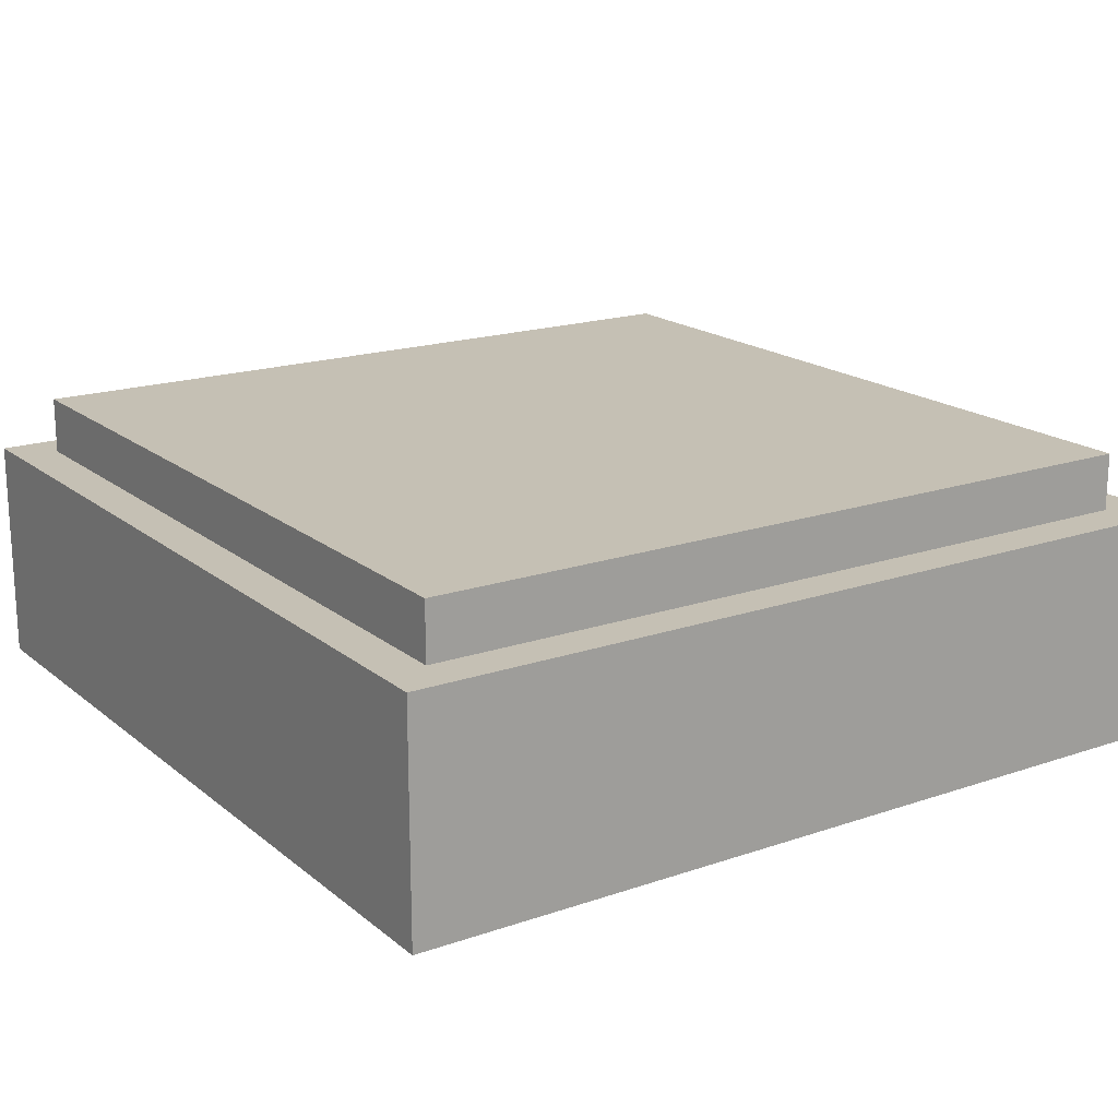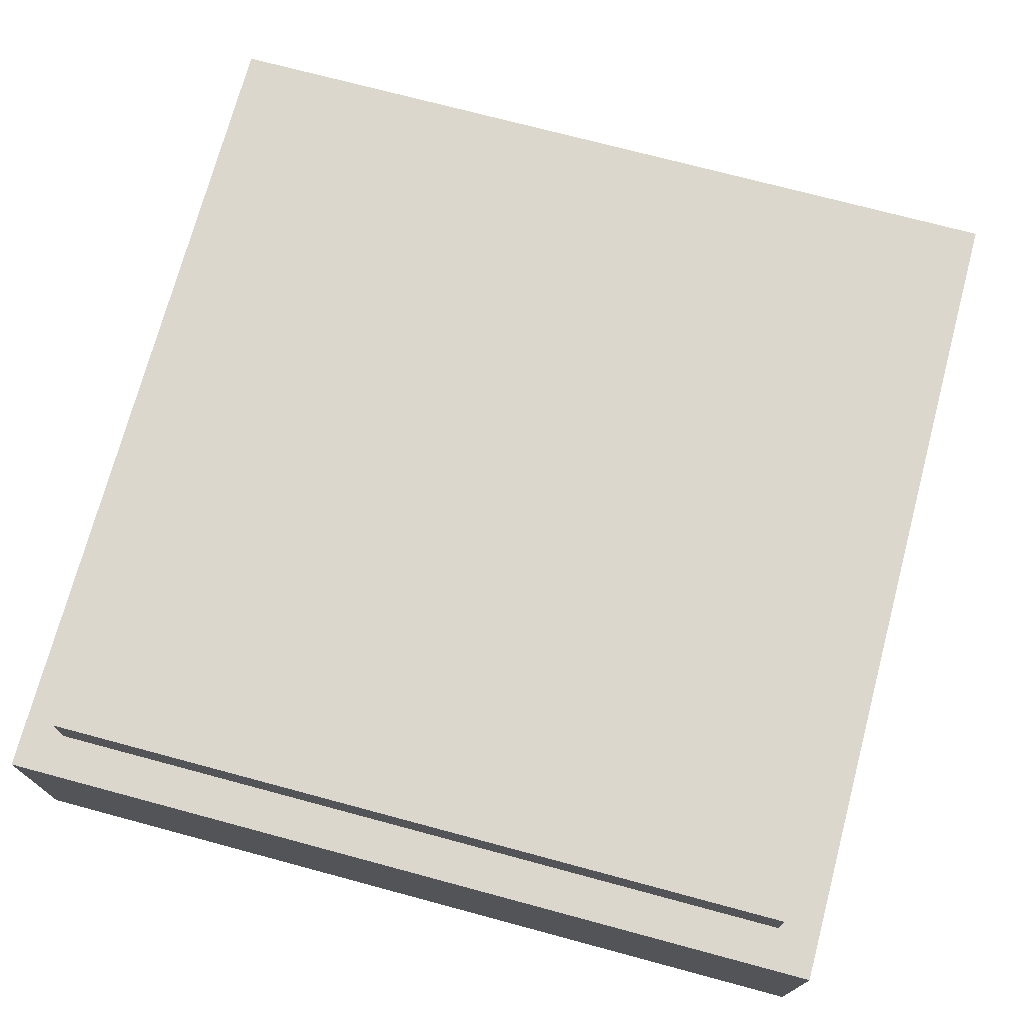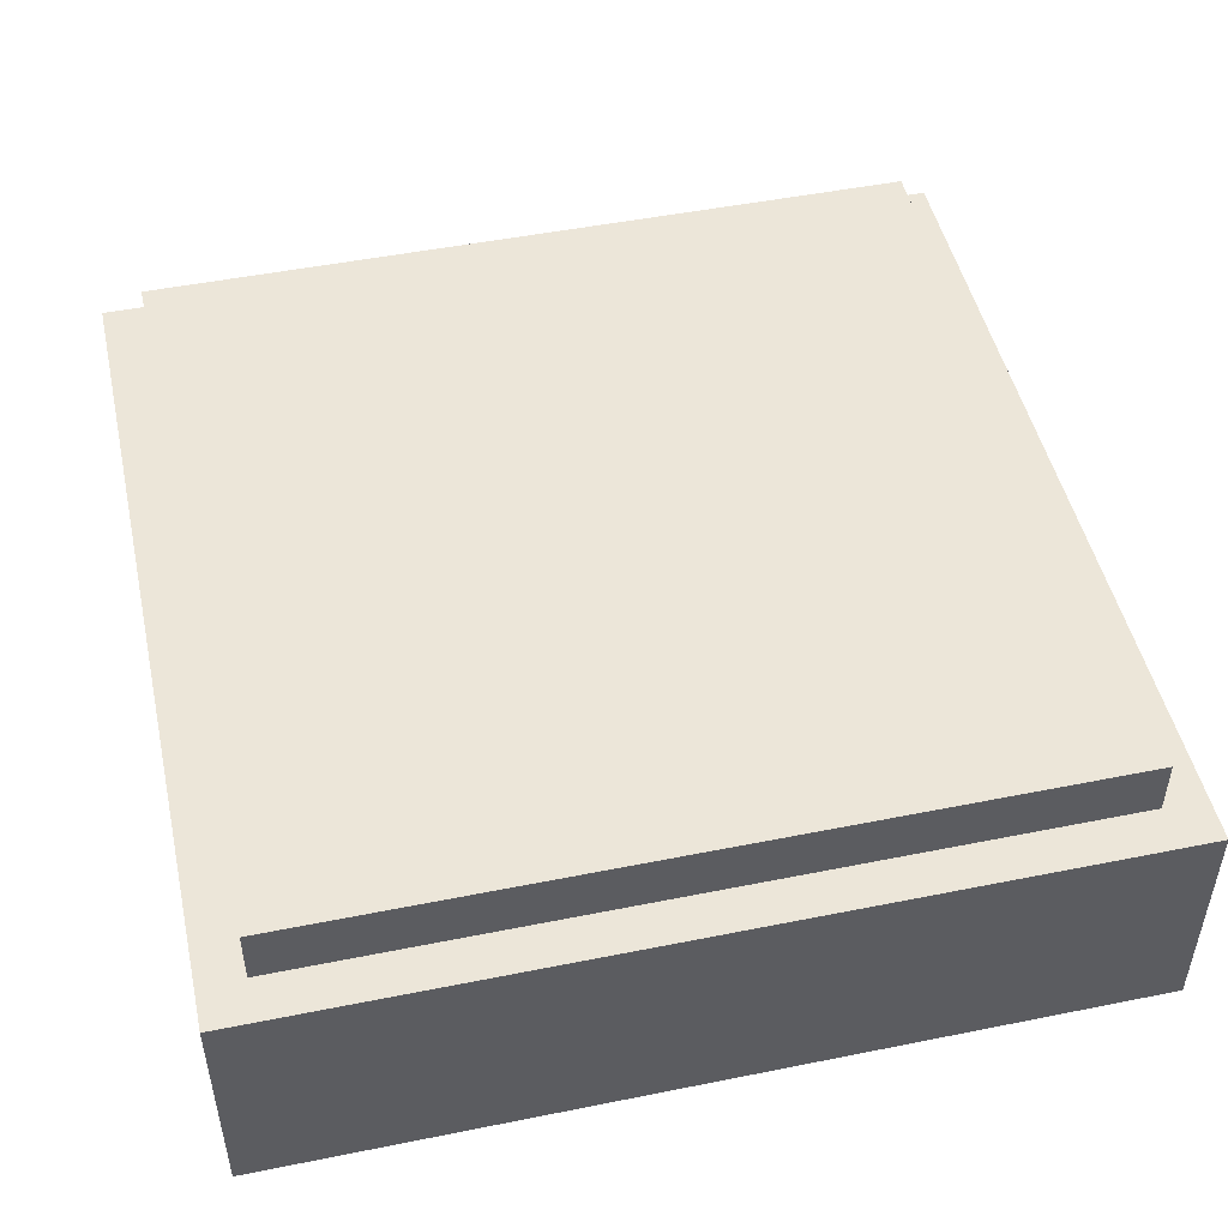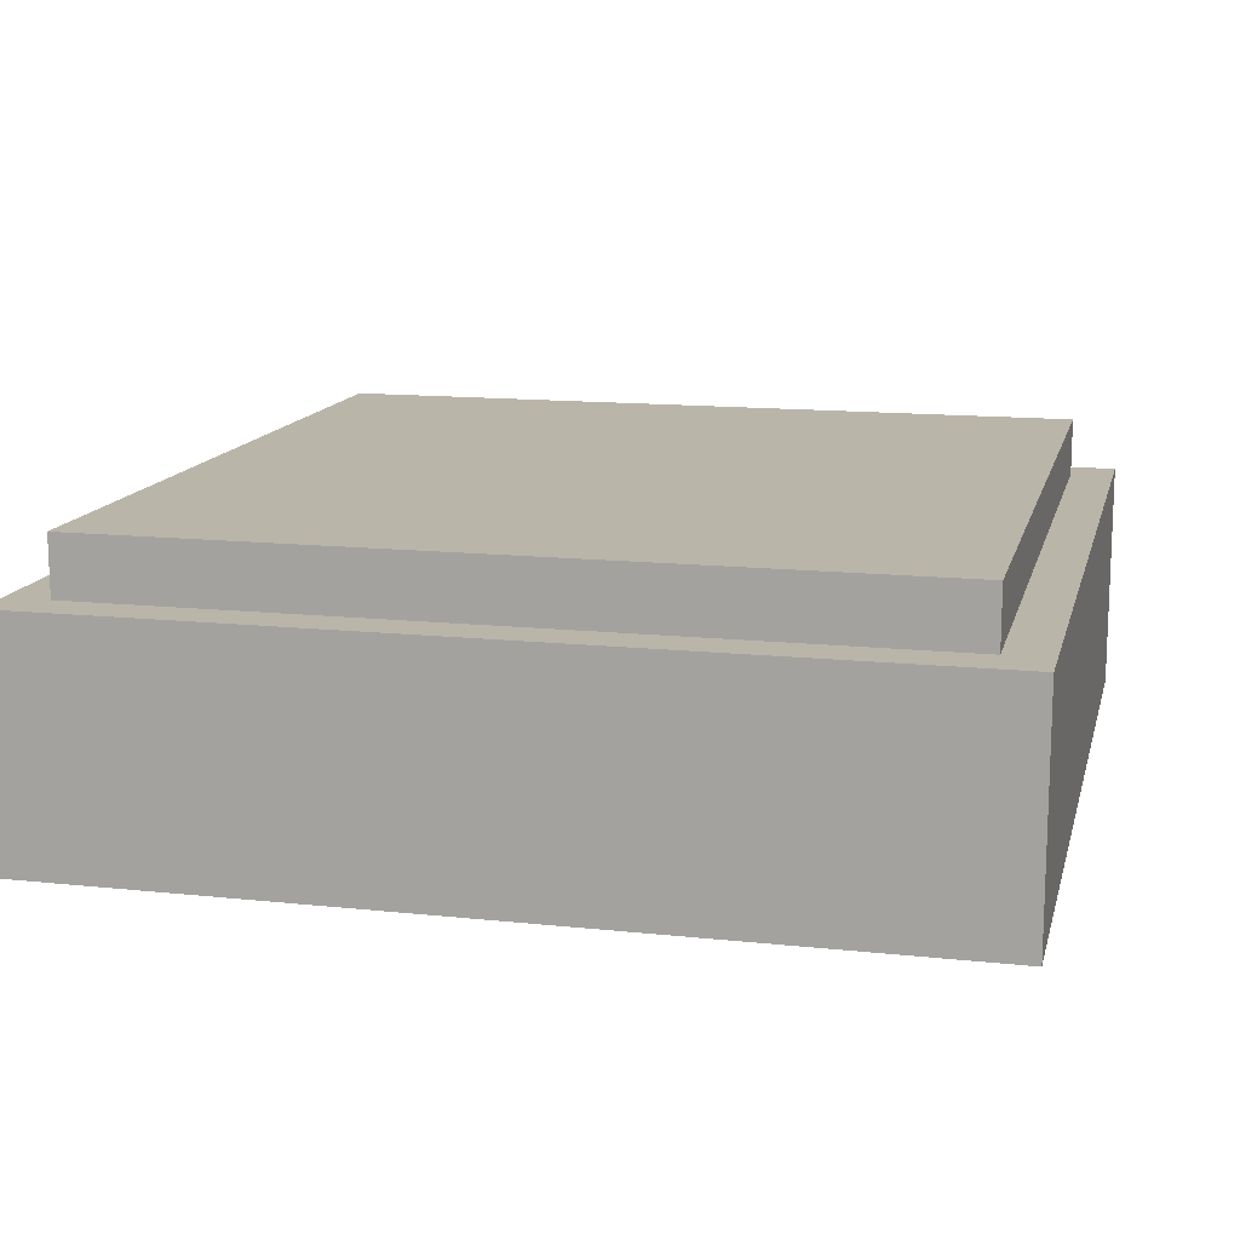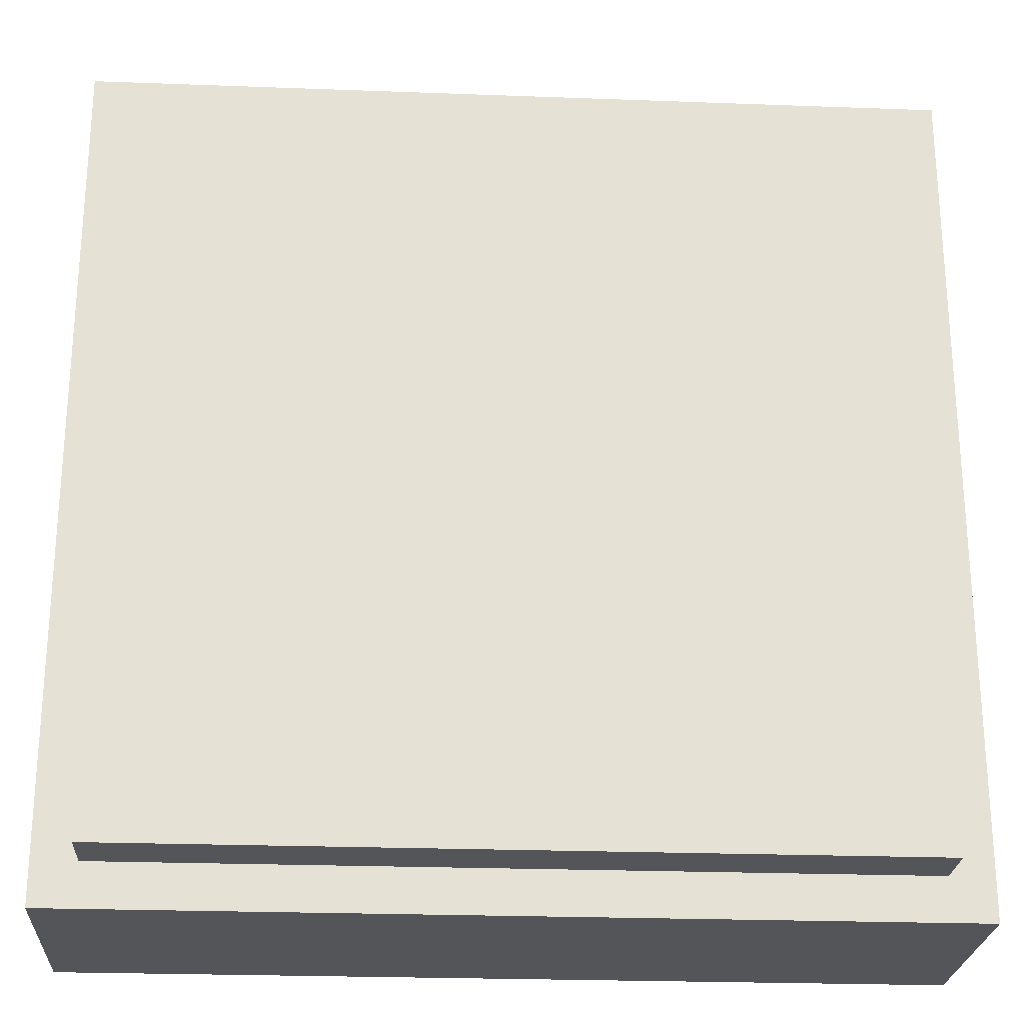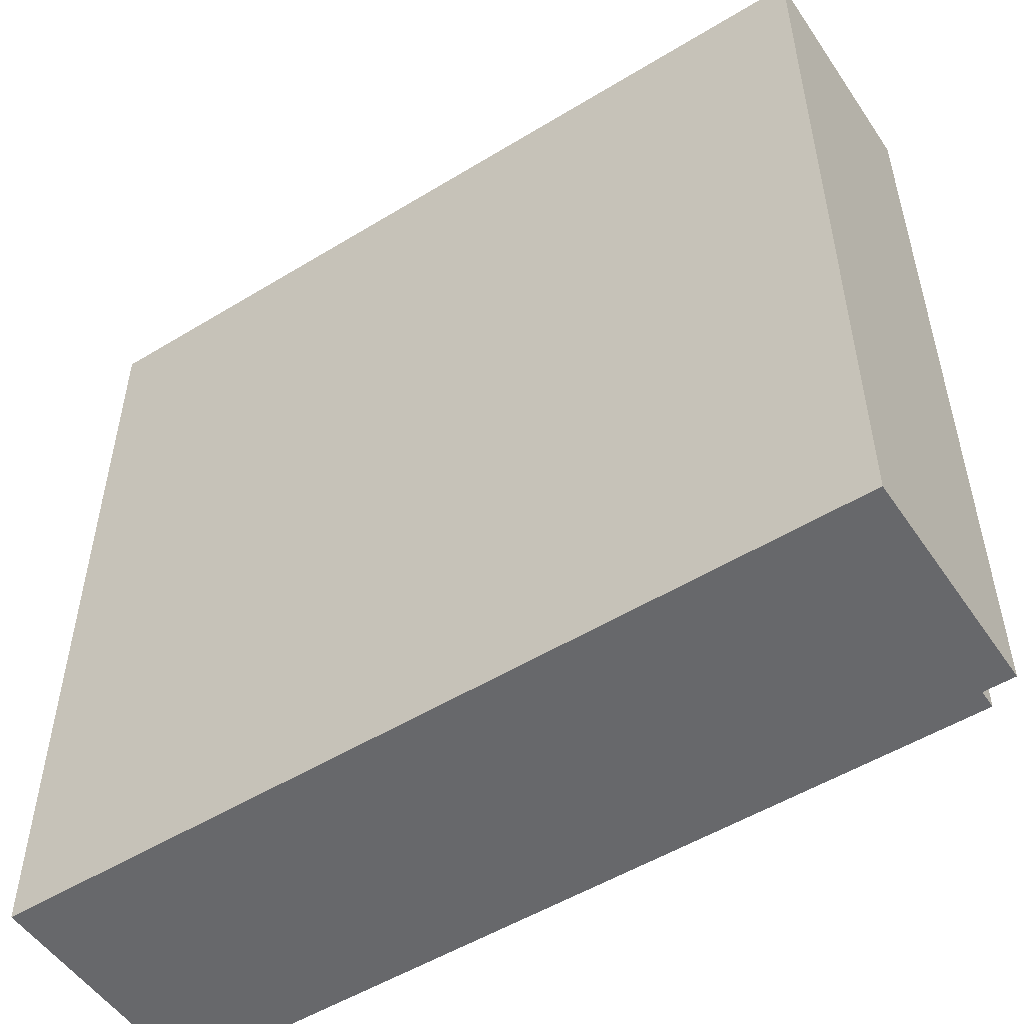
<metadata>
{"format":"obj","ext":"obj","renderer":"f3d","projection":"perspective","resolution":1024,"background":"white","views":[{"elev":18.2,"azim":-33.7,"up":"+Y"},{"elev":73.0,"azim":105.0,"up":"+Y"},{"elev":48.8,"azim":77.4,"up":"+Y"},{"elev":13.6,"azim":-166.5,"up":"+Y"},{"elev":-24.5,"azim":176.5,"up":"+Z"},{"elev":-52.4,"azim":33.3,"up":"+Z"}]}
</metadata>
<code>
o key_r2_c2
v -6.2 1.4 0.4
v -6.2 1.4 -1.1
v -6.2 1 0.4
v -6.2 1 -1.1
v -7.7 1.4 -1.1
v -7.7 1.4 0.4
v -7.7 1 -1.1
v -7.7 1 0.4
v -7.7 1.4 -1.1
v -6.2 1.4 -1.1
v -7.7 1.4 0.4
v -6.2 1.4 0.4
v -7.7 1 0.4
v -6.2 1 0.4
v -7.7 1 -1.1
v -6.2 1 -1.1
v -7.7 1.4 0.4
v -6.2 1.4 0.4
v -7.7 1 0.4
v -6.2 1 0.4
v -6.2 1.4 -1.1
v -7.7 1.4 -1.1
v -6.2 1 -1.1
v -7.7 1 -1.1
v -6.275 1.5 0.325
v -6.275 1.5 -1.025
v -6.275 1.4 0.325
v -6.275 1.4 -1.025
v -7.625 1.5 -1.025
v -7.625 1.5 0.325
v -7.625 1.4 -1.025
v -7.625 1.4 0.325
v -7.625 1.5 -1.025
v -6.275 1.5 -1.025
v -7.625 1.5 0.325
v -6.275 1.5 0.325
v -7.625 1.4 0.325
v -6.275 1.4 0.325
v -7.625 1.4 -1.025
v -6.275 1.4 -1.025
v -7.625 1.5 0.325
v -6.275 1.5 0.325
v -7.625 1.4 0.325
v -6.275 1.4 0.325
v -6.275 1.5 -1.025
v -7.625 1.5 -1.025
v -6.275 1.4 -1.025
v -7.625 1.4 -1.025
f 1 3 2
f 3 4 2
f 5 7 6
f 7 8 6
f 9 11 10
f 11 12 10
f 13 15 14
f 15 16 14
f 17 19 18
f 19 20 18
f 21 23 22
f 23 24 22
f 25 27 26
f 27 28 26
f 29 31 30
f 31 32 30
f 33 35 34
f 35 36 34
f 37 39 38
f 39 40 38
f 41 43 42
f 43 44 42
f 45 47 46
f 47 48 46

</code>
